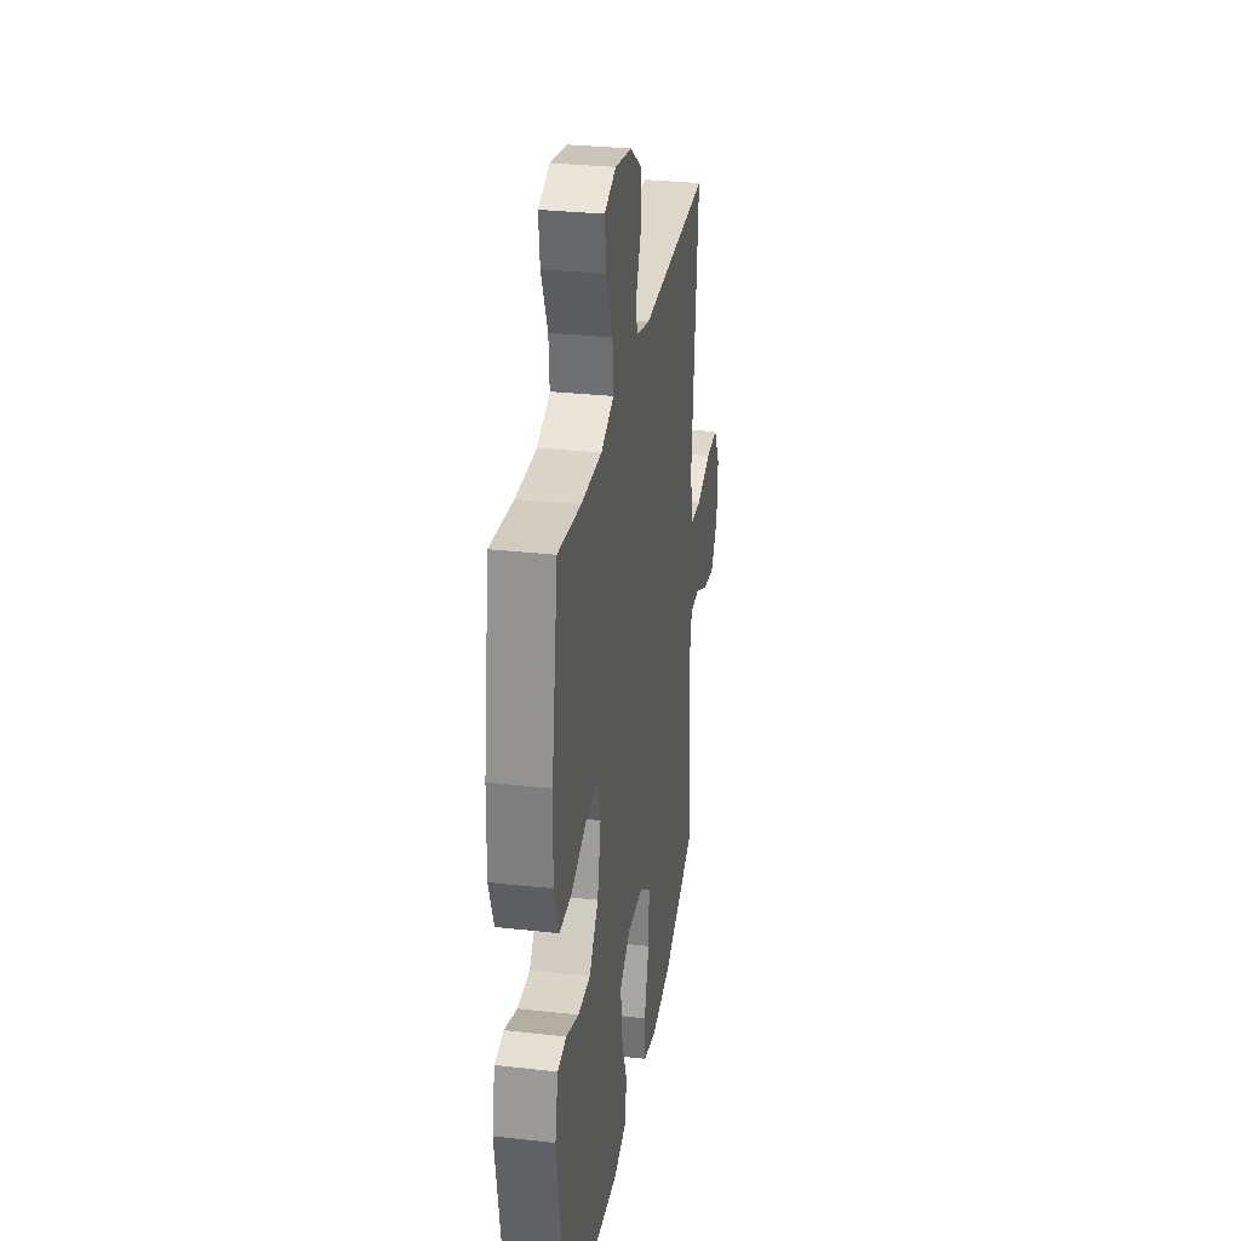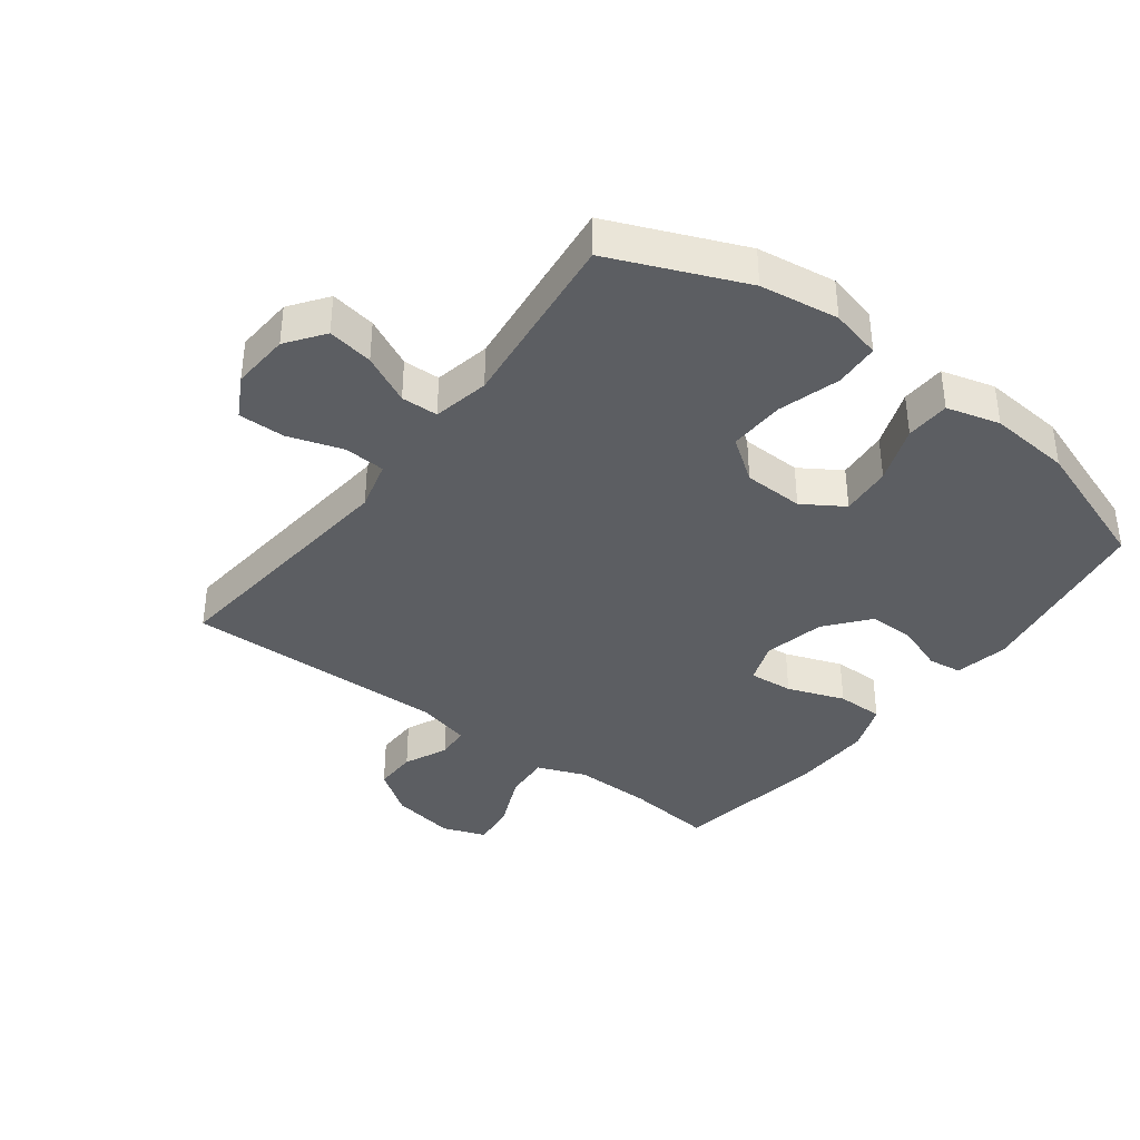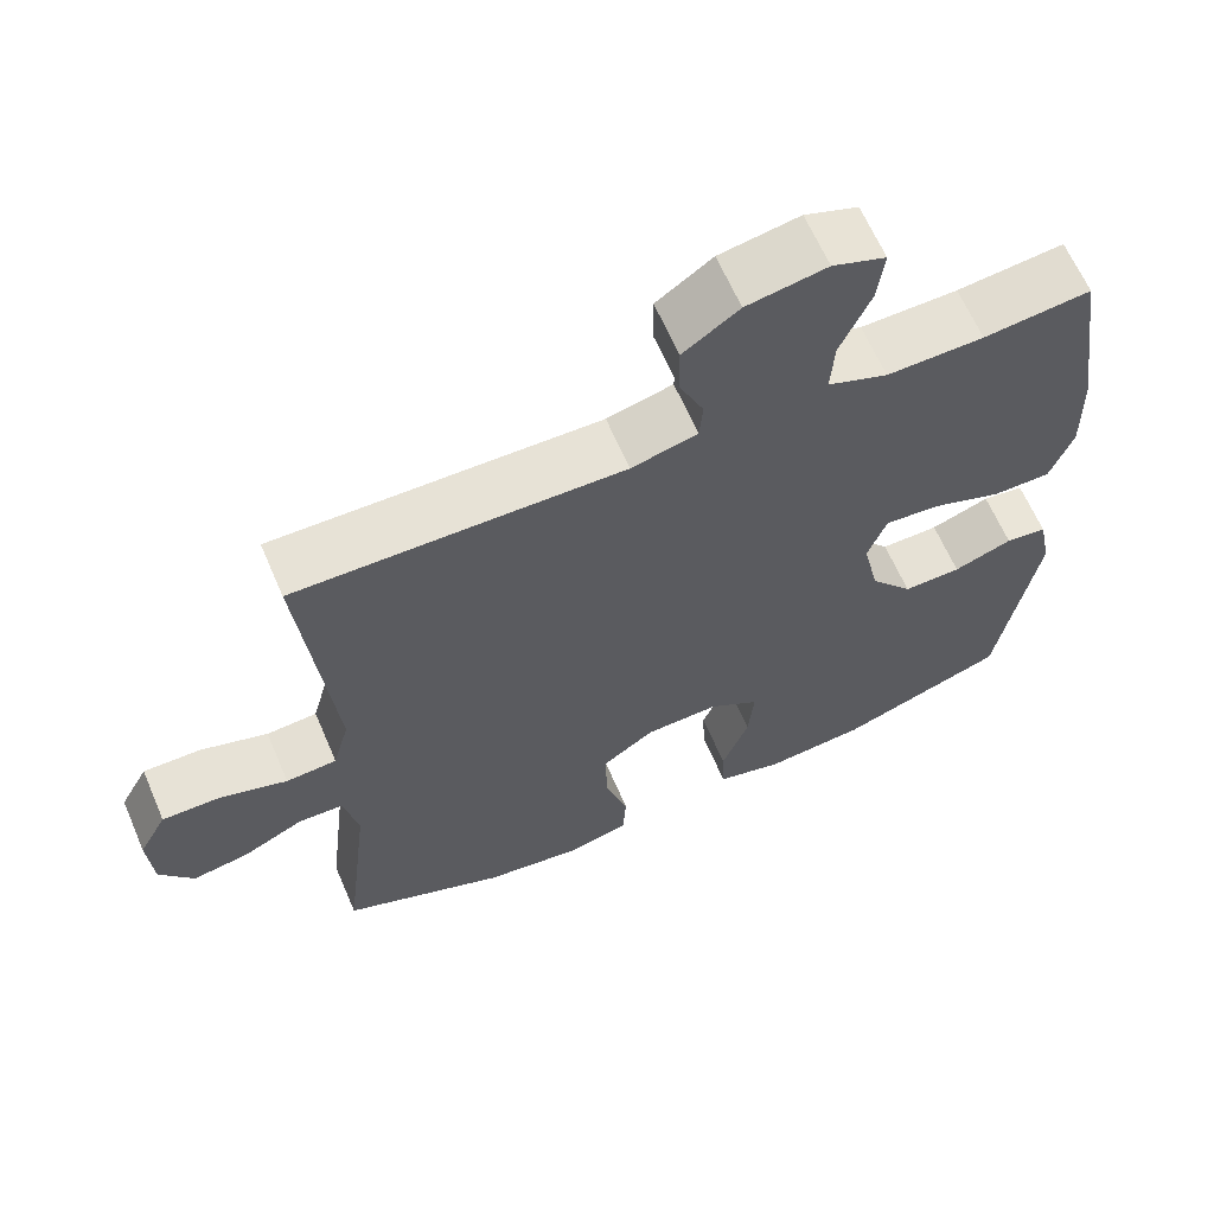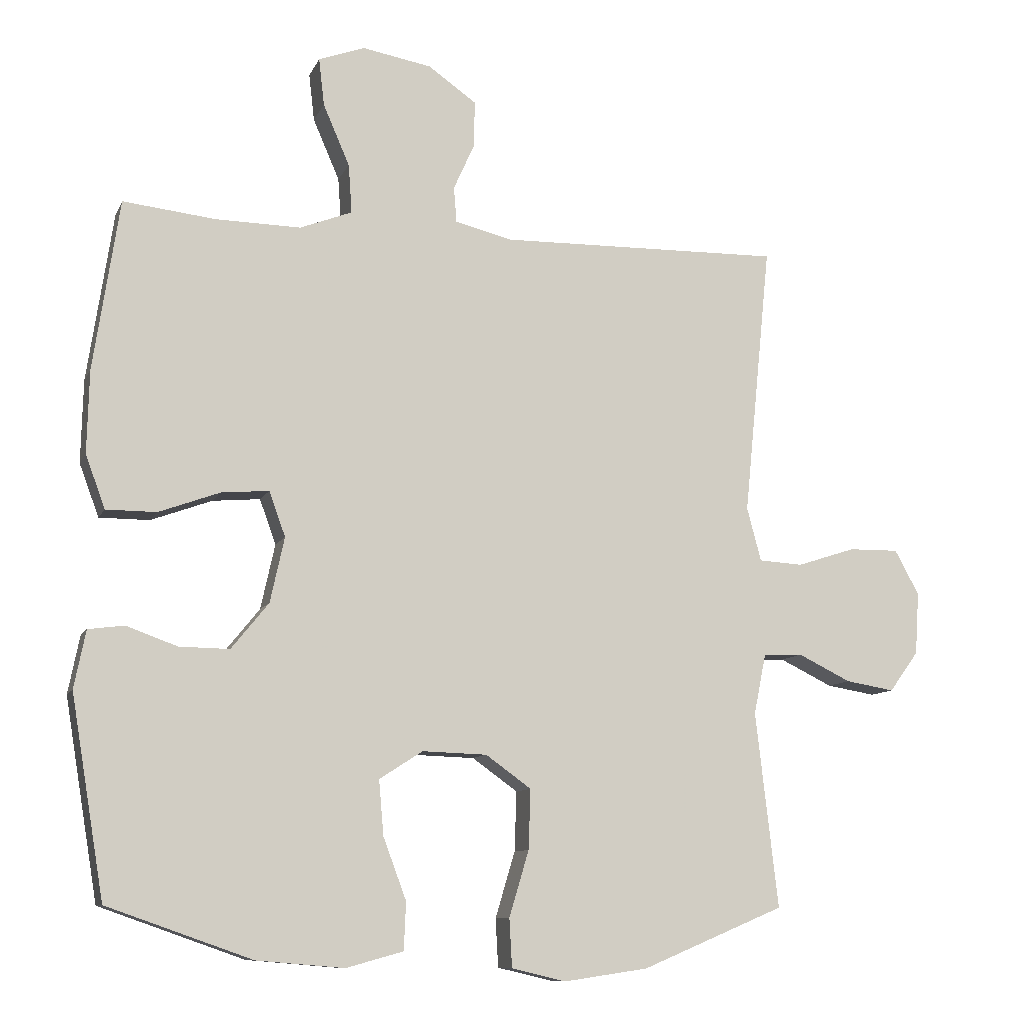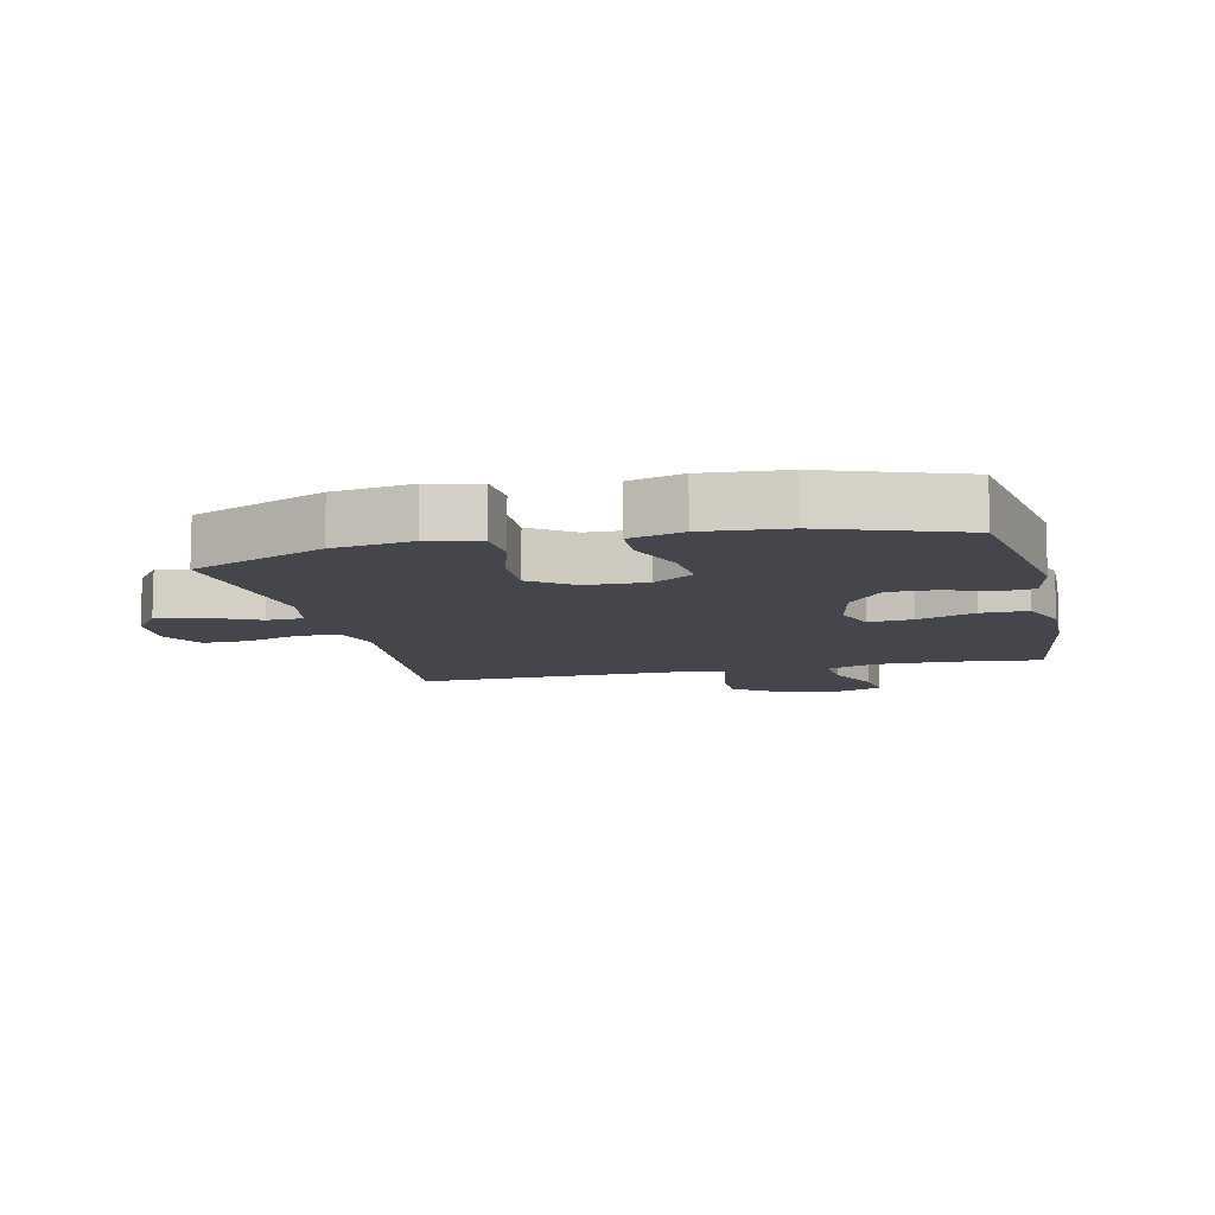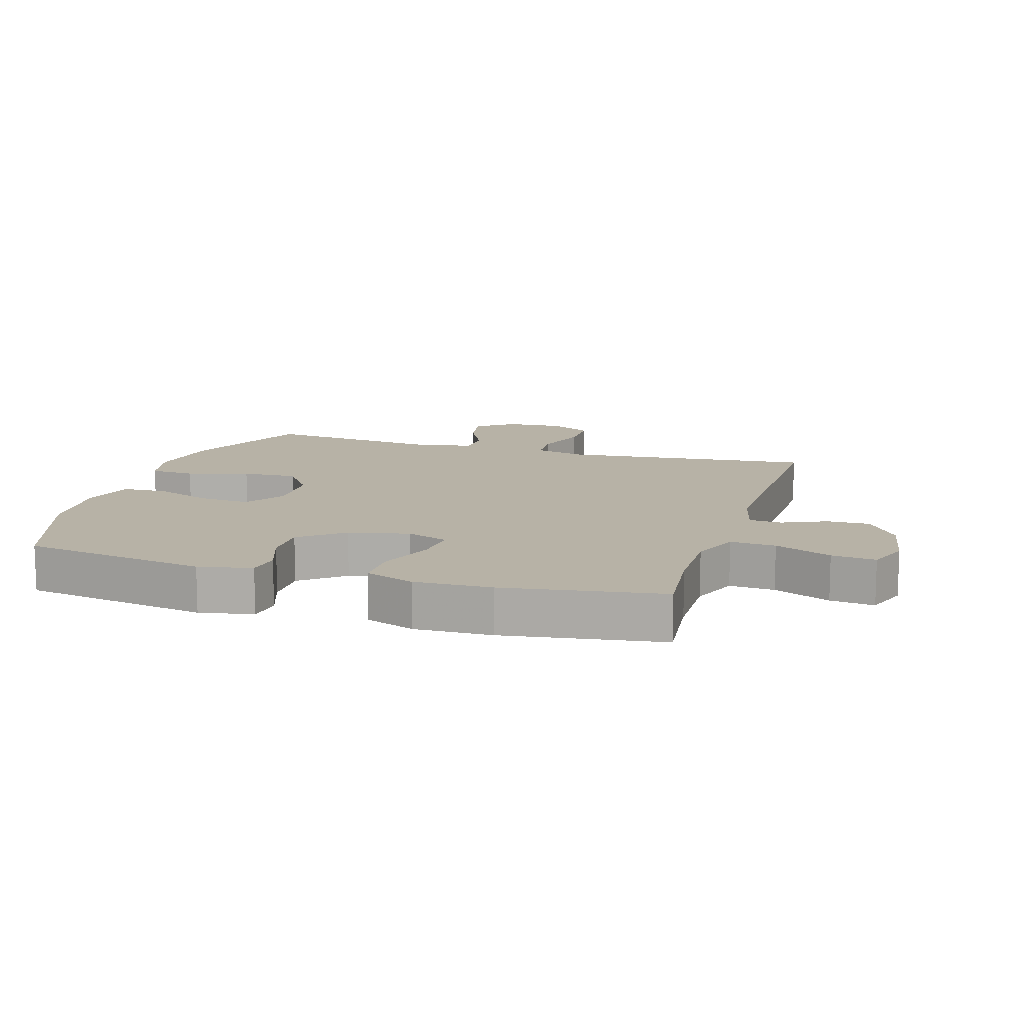
<metadata>
{"format":"obj","ext":"obj","renderer":"f3d","projection":"perspective","resolution":1024,"background":"white","views":[{"elev":30.0,"azim":-80.6,"up":"+Z"},{"elev":-38.1,"azim":142.9,"up":"+Y"},{"elev":63.9,"azim":156.7,"up":"+Z"},{"elev":-9.9,"azim":-16.8,"up":"+Z"},{"elev":-10.0,"azim":-166.8,"up":"+Y"},{"elev":12.4,"azim":-73.0,"up":"+Y"}]}
</metadata>
<code>
v -0.5 0.07 -0.5
v -0.549 0.07 -0.206
v -0.532 0.07 -0.121
v -0.479 0.07 -0.114
v -0.404 0.07 -0.141
v -0.33 0.07 -0.142
v -0.275 0.07 -0.074
v -0.254 0.07 0.022
v -0.278 0.07 0.088
v -0.348 0.07 0.082
v -0.438 0.07 0.049
v -0.512 0.07 0.049
v -0.541 0.07 0.127
v -0.538 0.07 0.249
v -0.5 0.07 0.5
v -0.363 0.07 0.485
v -0.239 0.07 0.483
v -0.162 0.07 0.513
v -0.167 0.07 0.585
v -0.206 0.07 0.675
v -0.214 0.07 0.745
v -0.146 0.07 0.77
v -0.044 0.07 0.752
v 0.027 0.07 0.702
v 0.026 0.07 0.634
v -0.005 0.07 0.565
v -0.001 0.07 0.513
v 0.083 0.07 0.492
v 0.5 0.07 0.5
v 0.472 0.07 0.22
v 0.46 0.07 0.1
v 0.481 0.07 0.021
v 0.546 0.07 0.017
v 0.632 0.07 0.045
v 0.706 0.07 0.046
v 0.742 0.07 -0.02
v 0.736 0.07 -0.112
v 0.693 0.07 -0.171
v 0.621 0.07 -0.159
v 0.543 0.07 -0.121
v 0.485 0.07 -0.123
v 0.467 0.07 -0.212
v 0.5 0.07 -0.5
v 0.29 0.07 -0.588
v 0.166 0.07 -0.606
v 0.086 0.07 -0.587
v 0.082 0.07 -0.516
v 0.111 0.07 -0.419
v 0.114 0.07 -0.331
v 0.047 0.07 -0.283
v -0.048 0.07 -0.28
v -0.112 0.07 -0.321
v -0.105 0.07 -0.402
v -0.071 0.07 -0.493
v -0.074 0.07 -0.563
v -0.158 0.07 -0.586
v -0.287 0.07 -0.575
v -0.5 0 -0.5
v -0.549 0 -0.206
v -0.532 0 -0.121
v -0.479 0 -0.114
v -0.404 0 -0.141
v -0.33 0 -0.142
v -0.275 0 -0.074
v -0.254 0 0.022
v -0.278 0 0.088
v -0.348 0 0.082
v -0.438 0 0.049
v -0.512 0 0.049
v -0.541 0 0.127
v -0.538 0 0.249
v -0.5 0 0.5
v -0.363 0 0.485
v -0.239 0 0.483
v -0.162 0 0.513
v -0.167 0 0.585
v -0.206 0 0.675
v -0.214 0 0.745
v -0.146 0 0.77
v -0.044 0 0.752
v 0.027 0 0.702
v 0.026 0 0.634
v -0.005 0 0.565
v -0.001 0 0.513
v 0.083 0 0.492
v 0.5 0 0.5
v 0.472 0 0.22
v 0.46 0 0.1
v 0.481 0 0.021
v 0.546 0 0.017
v 0.632 0 0.045
v 0.706 0 0.046
v 0.742 0 -0.02
v 0.736 0 -0.112
v 0.693 0 -0.171
v 0.621 0 -0.159
v 0.543 0 -0.121
v 0.485 0 -0.123
v 0.467 0 -0.212
v 0.5 0 -0.5
v 0.29 0 -0.588
v 0.166 0 -0.606
v 0.086 0 -0.587
v 0.082 0 -0.516
v 0.111 0 -0.419
v 0.114 0 -0.331
v 0.047 0 -0.283
v -0.048 0 -0.28
v -0.112 0 -0.321
v -0.105 0 -0.402
v -0.071 0 -0.493
v -0.074 0 -0.563
v -0.158 0 -0.586
v -0.287 0 -0.575
f 53 54 55 56
f 52 53 56 57
f 45 46 47 48
f 45 48 49
f 42 43 44 45
f 41 42 45 49
f 37 38 39 40
f 37 40 41
f 36 37 41
f 33 34 35 36
f 32 33 36 41
f 31 32 41 49
f 28 29 30 31
f 27 28 31 49
f 23 24 25 26
f 23 26 27
f 19 20 21 22
f 18 19 22 23
f 13 14 15 16
f 13 16 17
f 10 11 12 13
f 9 10 13 17
f 8 9 17 18
f 2 3 4 5
f 2 5 6
f 52 57 1 2
f 51 52 2 6
f 50 51 6 7
f 23 27 49 50
f 8 18 23 50
f 7 8 50
f 113 112 111 110
f 114 113 110 109
f 105 104 103 102
f 106 105 102
f 102 101 100 99
f 106 102 99 98
f 97 96 95 94
f 98 97 94
f 98 94 93
f 93 92 91 90
f 98 93 90 89
f 106 98 89 88
f 88 87 86 85
f 106 88 85 84
f 83 82 81 80
f 84 83 80
f 79 78 77 76
f 80 79 76 75
f 73 72 71 70
f 74 73 70
f 70 69 68 67
f 74 70 67 66
f 75 74 66 65
f 62 61 60 59
f 63 62 59
f 59 58 114 109
f 63 59 109 108
f 64 63 108 107
f 107 106 84 80
f 107 80 75 65
f 107 65 64
f 1 58 59 2
f 2 59 60 3
f 3 60 61 4
f 4 61 62 5
f 5 62 63 6
f 6 63 64 7
f 7 64 65 8
f 8 65 66 9
f 9 66 67 10
f 10 67 68 11
f 11 68 69 12
f 12 69 70 13
f 13 70 71 14
f 14 71 72 15
f 15 72 73 16
f 16 73 74 17
f 17 74 75 18
f 18 75 76 19
f 19 76 77 20
f 20 77 78 21
f 21 78 79 22
f 22 79 80 23
f 23 80 81 24
f 24 81 82 25
f 25 82 83 26
f 26 83 84 27
f 27 84 85 28
f 28 85 86 29
f 29 86 87 30
f 30 87 88 31
f 31 88 89 32
f 32 89 90 33
f 33 90 91 34
f 34 91 92 35
f 35 92 93 36
f 36 93 94 37
f 37 94 95 38
f 38 95 96 39
f 39 96 97 40
f 40 97 98 41
f 41 98 99 42
f 42 99 100 43
f 43 100 101 44
f 44 101 102 45
f 45 102 103 46
f 46 103 104 47
f 47 104 105 48
f 48 105 106 49
f 49 106 107 50
f 50 107 108 51
f 51 108 109 52
f 52 109 110 53
f 53 110 111 54
f 54 111 112 55
f 55 112 113 56
f 56 113 114 57
f 57 114 58 1

</code>
